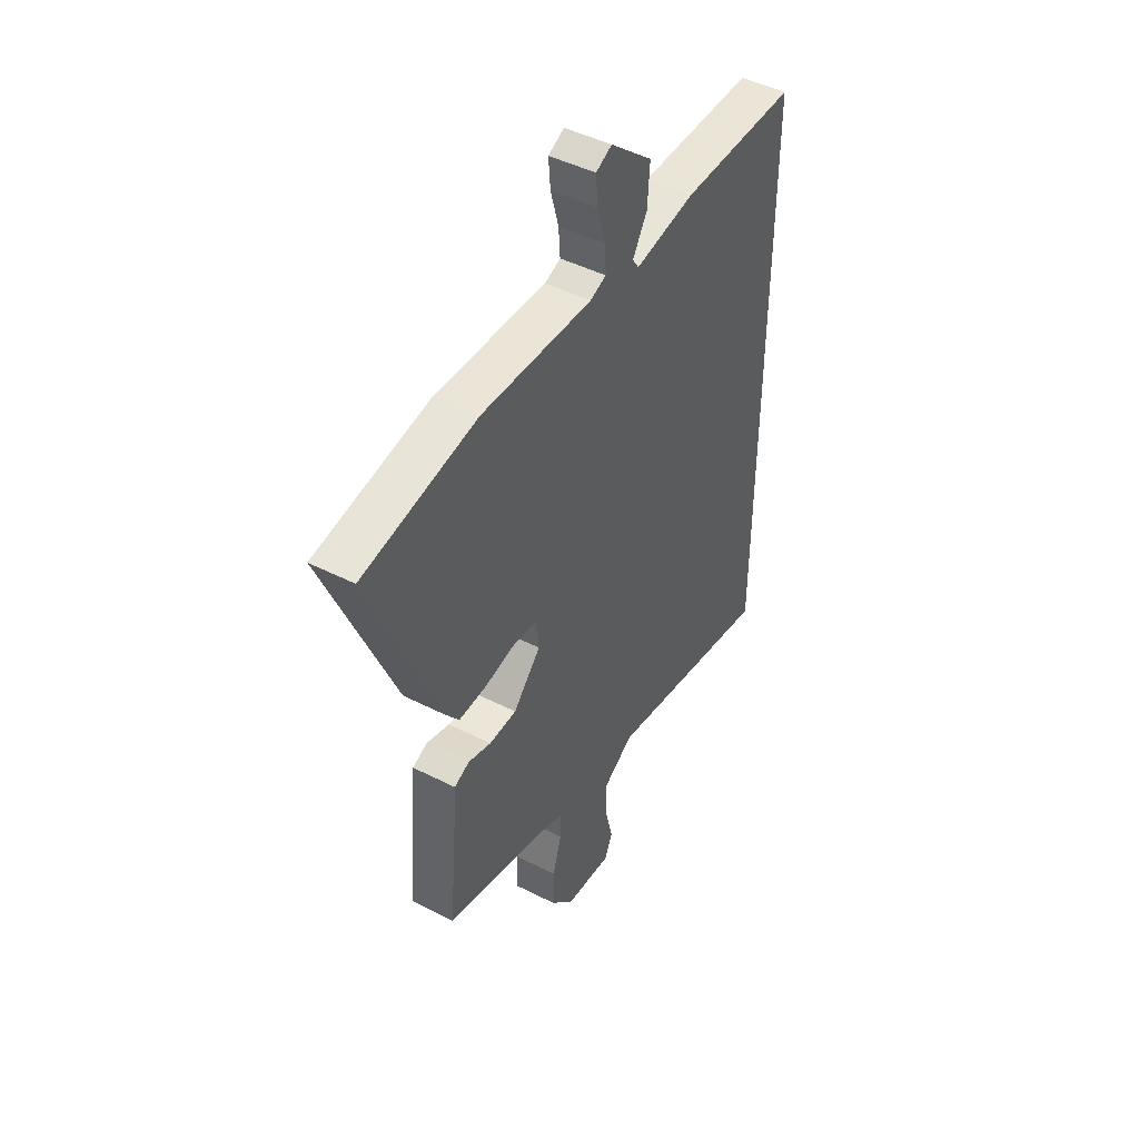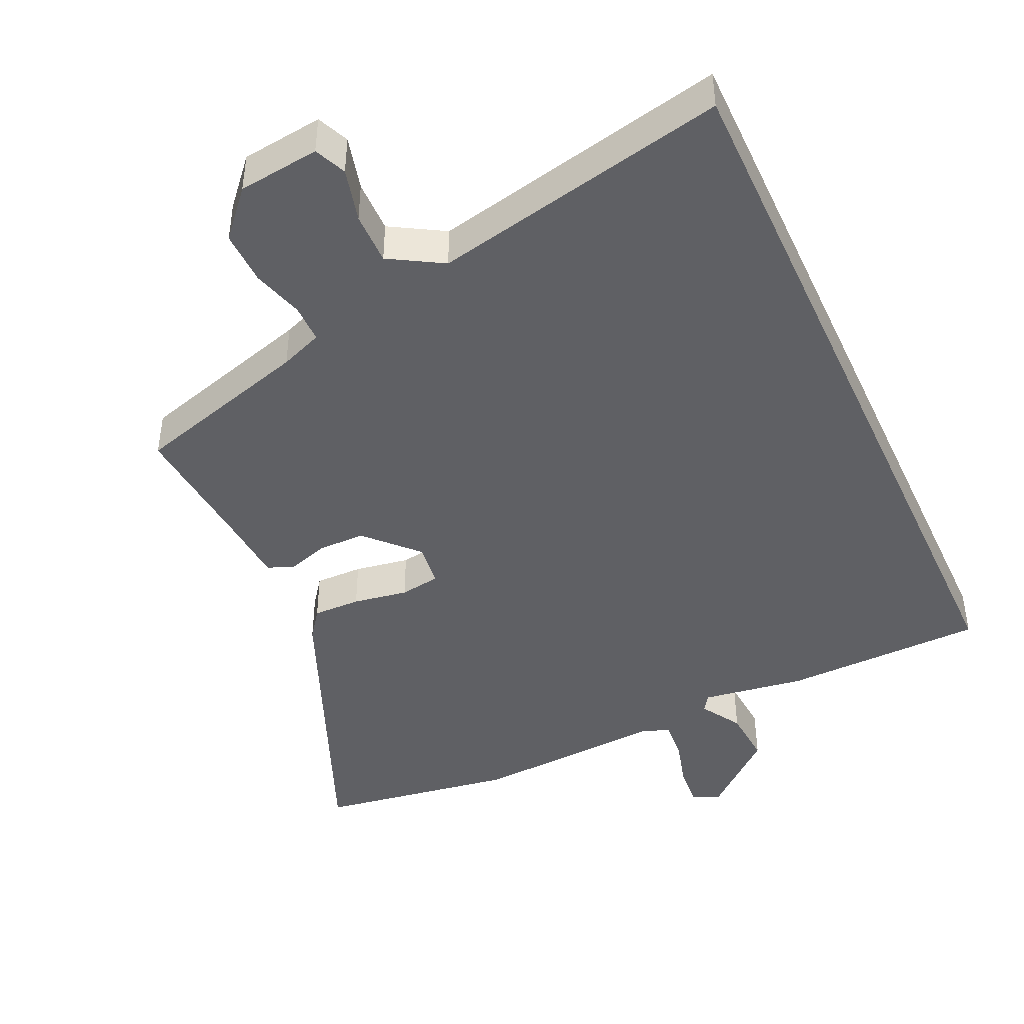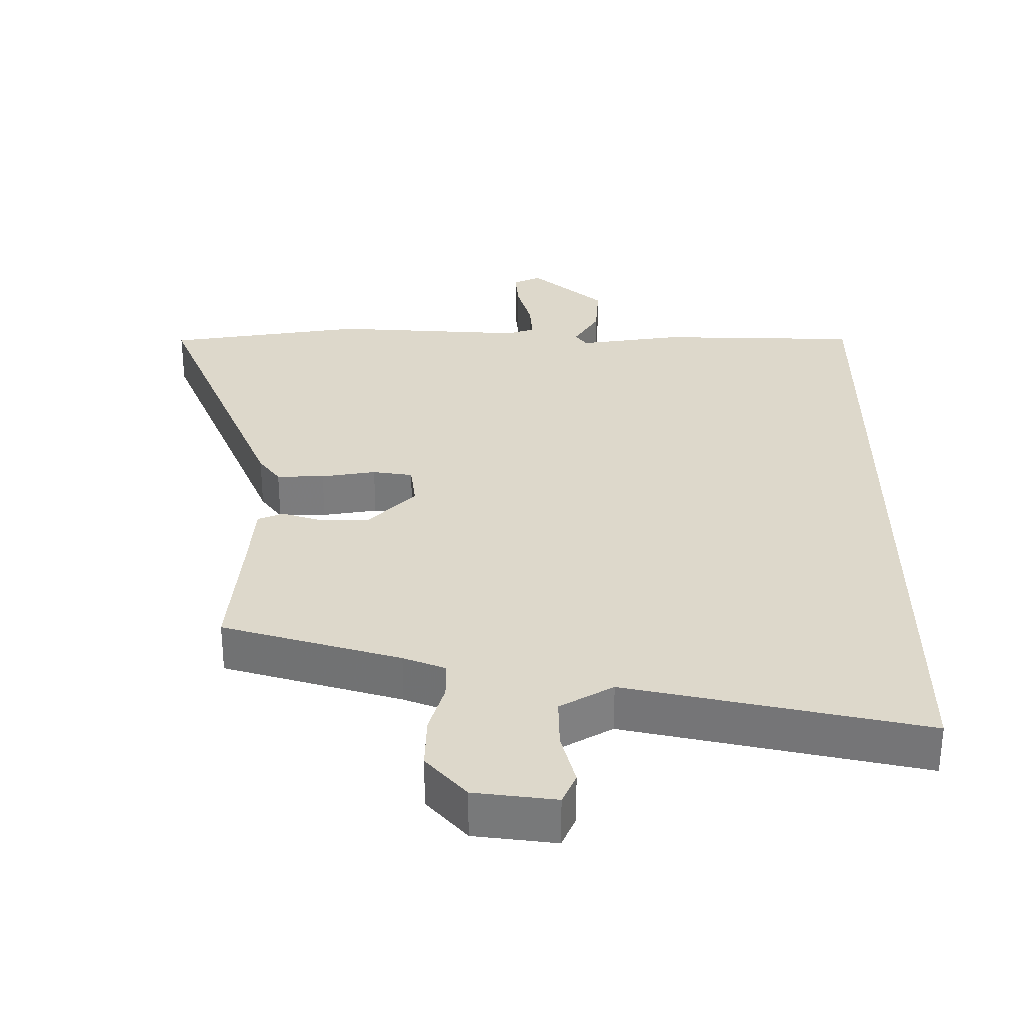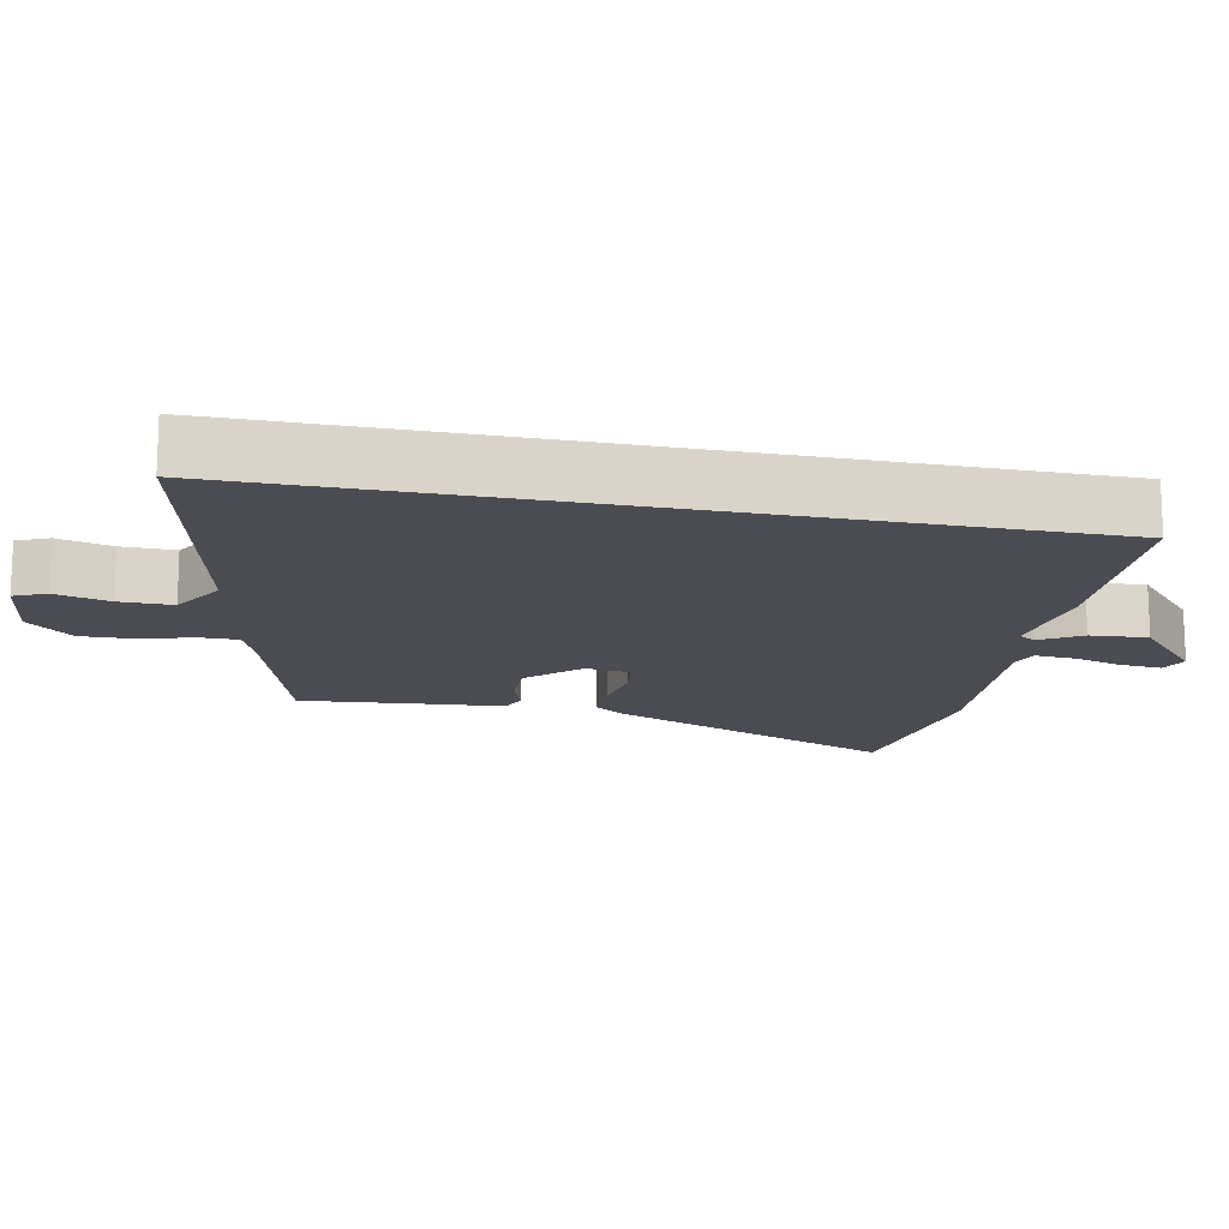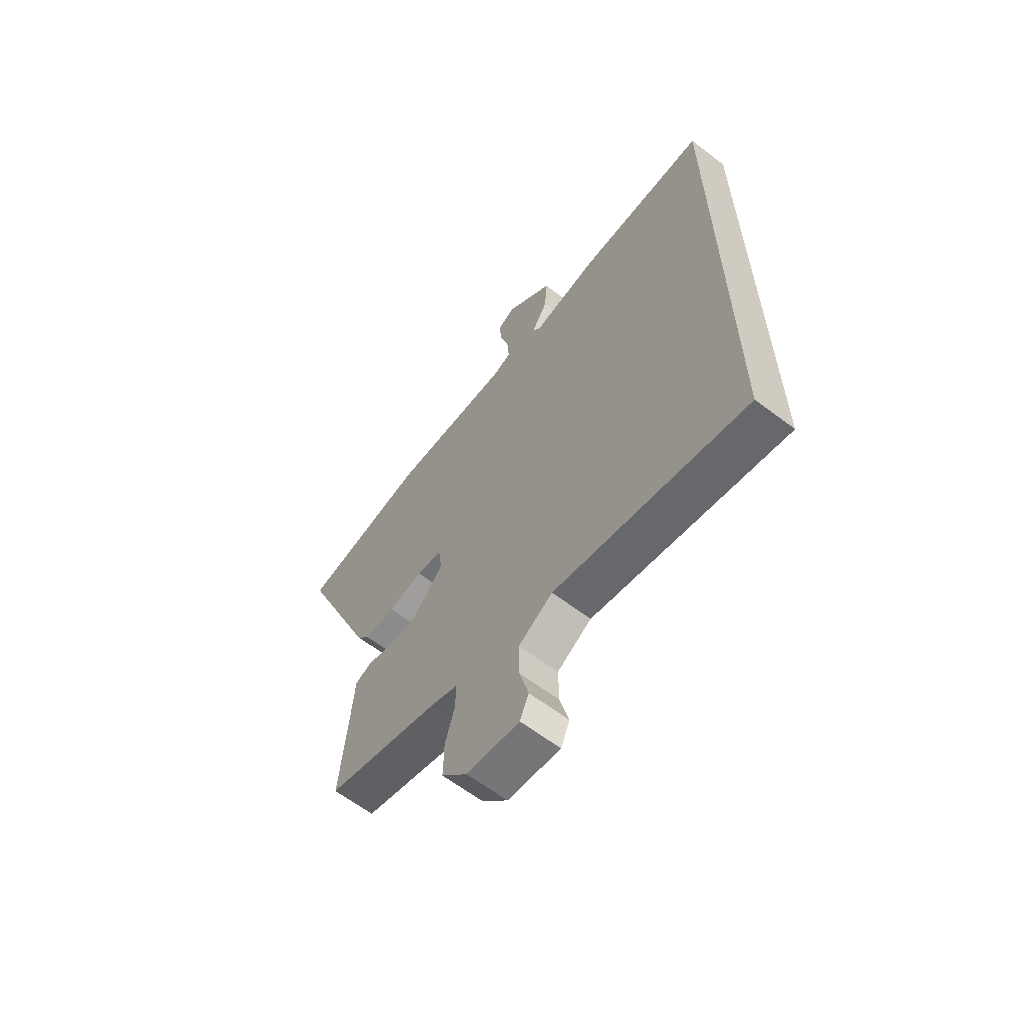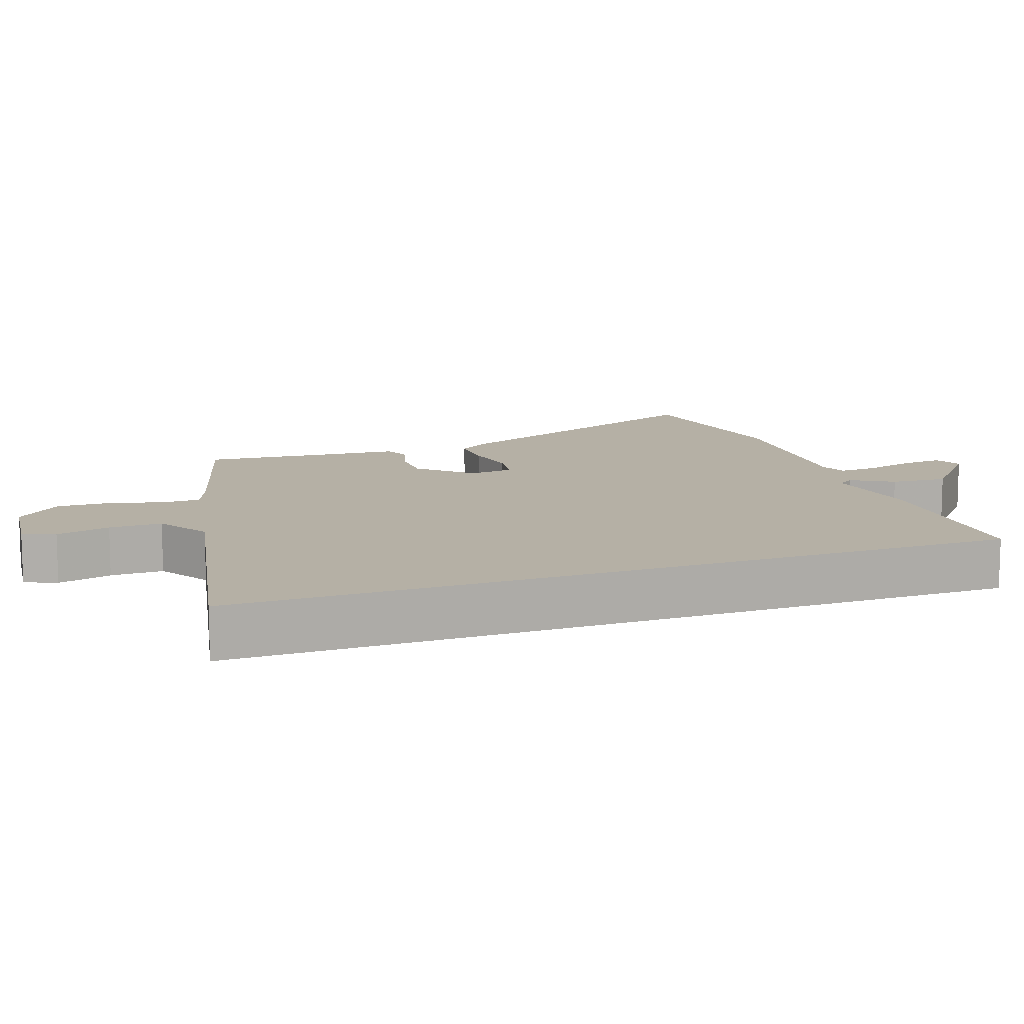
<metadata>
{"format":"obj","ext":"obj","renderer":"f3d","projection":"perspective","resolution":1024,"background":"white","views":[{"elev":46.5,"azim":120.1,"up":"+Z"},{"elev":-44.3,"azim":-155.4,"up":"+Y"},{"elev":31.2,"azim":180.0,"up":"+Y"},{"elev":-15.3,"azim":-101.5,"up":"+Y"},{"elev":-63.2,"azim":-127.5,"up":"+Z"},{"elev":11.7,"azim":-110.2,"up":"+Y"}]}
</metadata>
<code>
v 0.475 0.07 -0.401
v 0.218 0.07 -0.477
v 0.157 0.07 -0.501
v 0.157 0.07 -0.557
v 0.179 0.07 -0.631
v 0.181 0.07 -0.709
v 0.123 0.07 -0.775
v 0.005 0.07 -0.79
v -0.015 0.07 -0.744
v 0.005 0.07 -0.666
v 0.006 0.07 -0.59
v -0.071 0.07 -0.545
v -0.5 0.07 -0.639
v -0.5 0.07 0.484
v -0.209 0.07 0.491
v -0.059 0.07 0.469
v -0.043 0.07 0.493
v -0.079 0.07 0.552
v -0.085 0.07 0.634
v 0.021 0.07 0.726
v 0.061 0.07 0.708
v 0.056 0.07 0.649
v 0.036 0.07 0.577
v 0.032 0.07 0.52
v 0.072 0.07 0.506
v 0.35 0.07 0.523
v 0.635 0.07 0.479
v 0.461 0.07 0.058
v 0.43 0.07 0.016
v 0.361 0.07 0.017
v 0.282 0.07 0.03
v 0.224 0.07 0.021
v 0.216 0.07 -0.042
v 0.285 0.07 -0.114
v 0.354 0.07 -0.114
v 0.412 0.07 -0.095
v 0.45 0.07 -0.11
v 0.458 0.07 -0.213
v 0.475 0 -0.401
v 0.218 0 -0.477
v 0.157 0 -0.501
v 0.157 0 -0.557
v 0.179 0 -0.631
v 0.181 0 -0.709
v 0.123 0 -0.775
v 0.005 0 -0.79
v -0.015 0 -0.744
v 0.005 0 -0.666
v 0.006 0 -0.59
v -0.071 0 -0.545
v -0.5 0 -0.639
v -0.5 0 0.484
v -0.209 0 0.491
v -0.059 0 0.469
v -0.043 0 0.493
v -0.079 0 0.552
v -0.085 0 0.634
v 0.021 0 0.726
v 0.061 0 0.708
v 0.056 0 0.649
v 0.036 0 0.577
v 0.032 0 0.52
v 0.072 0 0.506
v 0.35 0 0.523
v 0.635 0 0.479
v 0.461 0 0.058
v 0.43 0 0.016
v 0.361 0 0.017
v 0.282 0 0.03
v 0.224 0 0.021
v 0.216 0 -0.042
v 0.285 0 -0.114
v 0.354 0 -0.114
v 0.412 0 -0.095
v 0.45 0 -0.11
v 0.458 0 -0.213
f 35 36 37 38
f 38 1 2
f 35 38 2
f 34 35 2
f 33 34 2 3
f 32 33 3
f 29 30 31
f 28 29 31
f 27 28 31
f 26 27 31
f 25 26 31
f 24 25 31 32
f 21 22 23
f 20 21 23
f 19 20 23
f 18 19 23
f 17 18 23
f 16 17 23 24
f 14 15 16
f 13 14 16
f 12 13 16
f 24 32 3
f 16 24 3
f 12 16 3
f 11 12 3
f 8 9 10
f 7 8 10
f 6 7 10
f 5 6 10
f 4 5 10
f 3 4 10 11
f 76 75 74 73
f 40 39 76
f 40 76 73
f 40 73 72
f 41 40 72 71
f 41 71 70
f 69 68 67
f 69 67 66
f 69 66 65
f 69 65 64
f 69 64 63
f 70 69 63 62
f 61 60 59
f 61 59 58
f 61 58 57
f 61 57 56
f 61 56 55
f 62 61 55 54
f 54 53 52
f 54 52 51
f 54 51 50
f 41 70 62
f 41 62 54
f 41 54 50
f 41 50 49
f 48 47 46
f 48 46 45
f 48 45 44
f 48 44 43
f 48 43 42
f 49 48 42 41
f 1 39 40 2
f 2 40 41 3
f 3 41 42 4
f 4 42 43 5
f 5 43 44 6
f 6 44 45 7
f 7 45 46 8
f 8 46 47 9
f 9 47 48 10
f 10 48 49 11
f 11 49 50 12
f 12 50 51 13
f 13 51 52 14
f 14 52 53 15
f 15 53 54 16
f 16 54 55 17
f 17 55 56 18
f 18 56 57 19
f 19 57 58 20
f 20 58 59 21
f 21 59 60 22
f 22 60 61 23
f 23 61 62 24
f 24 62 63 25
f 25 63 64 26
f 26 64 65 27
f 27 65 66 28
f 28 66 67 29
f 29 67 68 30
f 30 68 69 31
f 31 69 70 32
f 32 70 71 33
f 33 71 72 34
f 34 72 73 35
f 35 73 74 36
f 36 74 75 37
f 37 75 76 38
f 38 76 39 1

</code>
